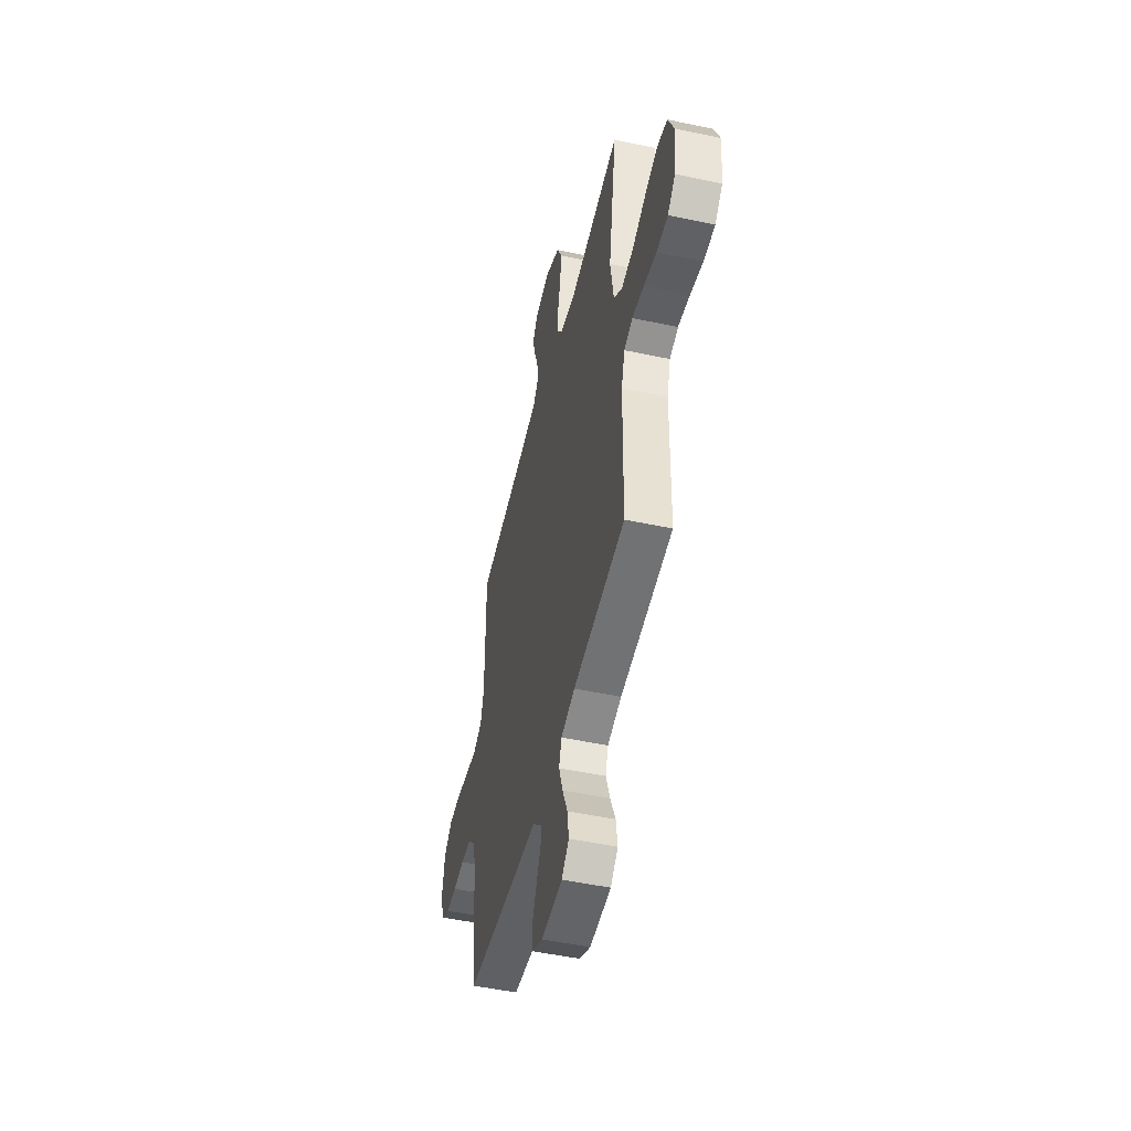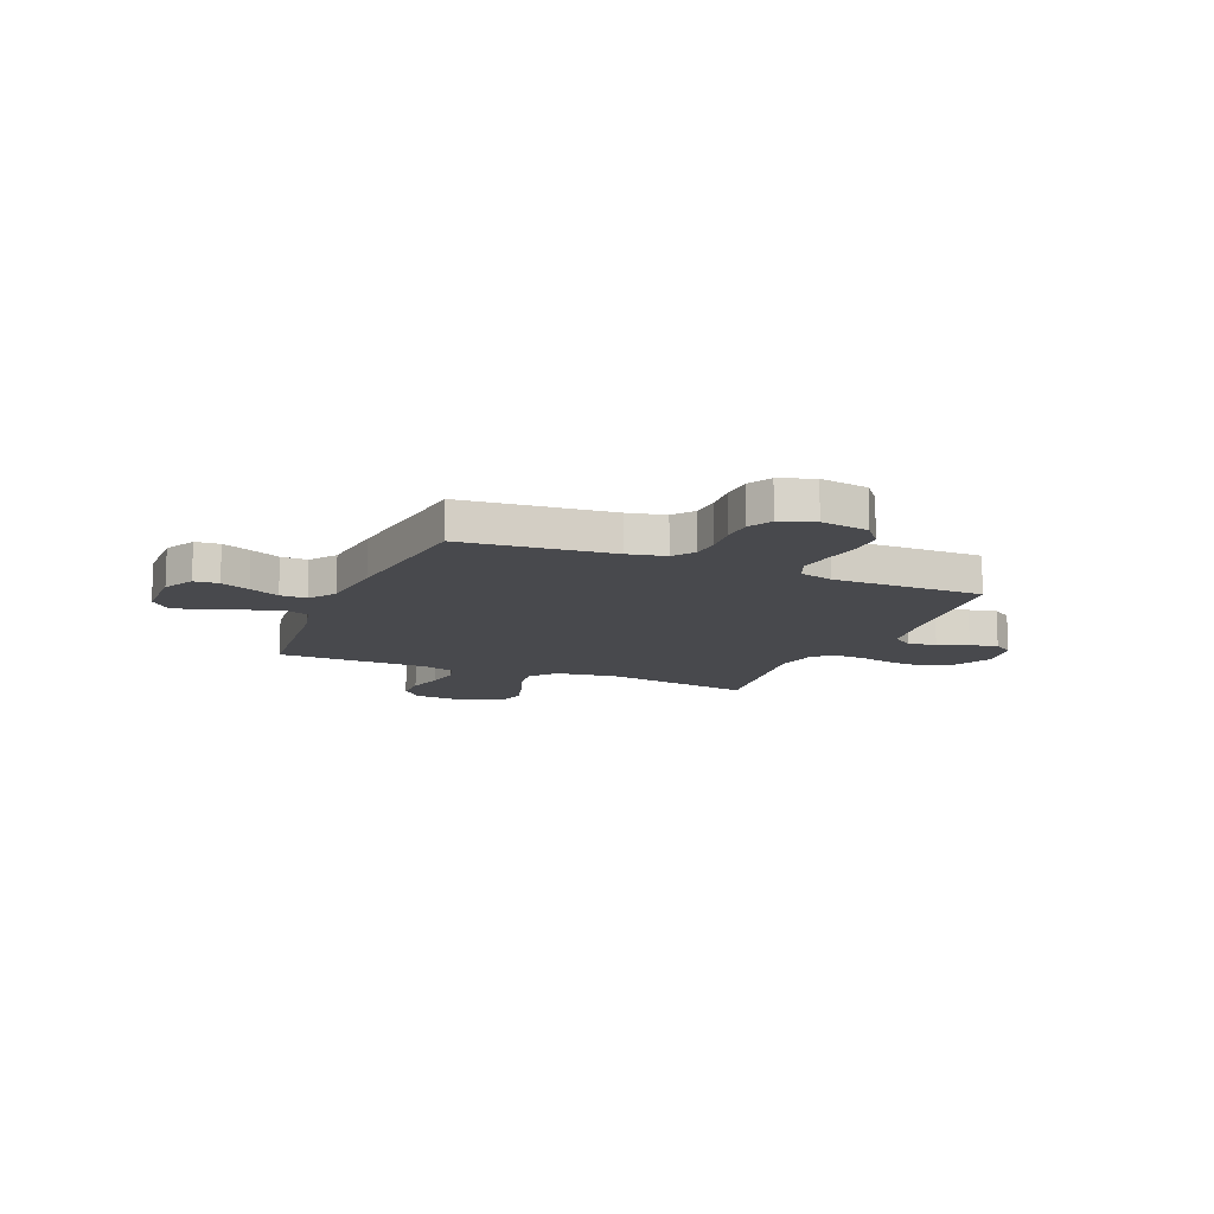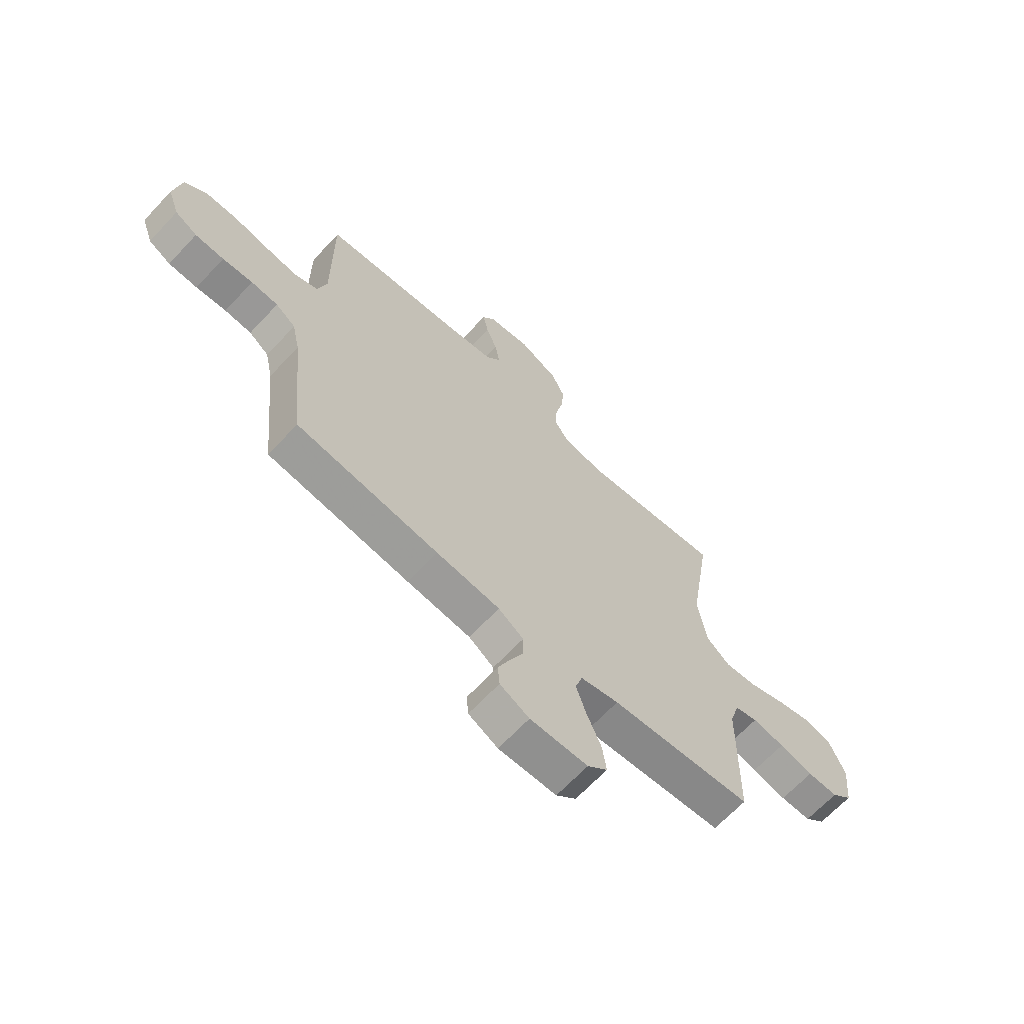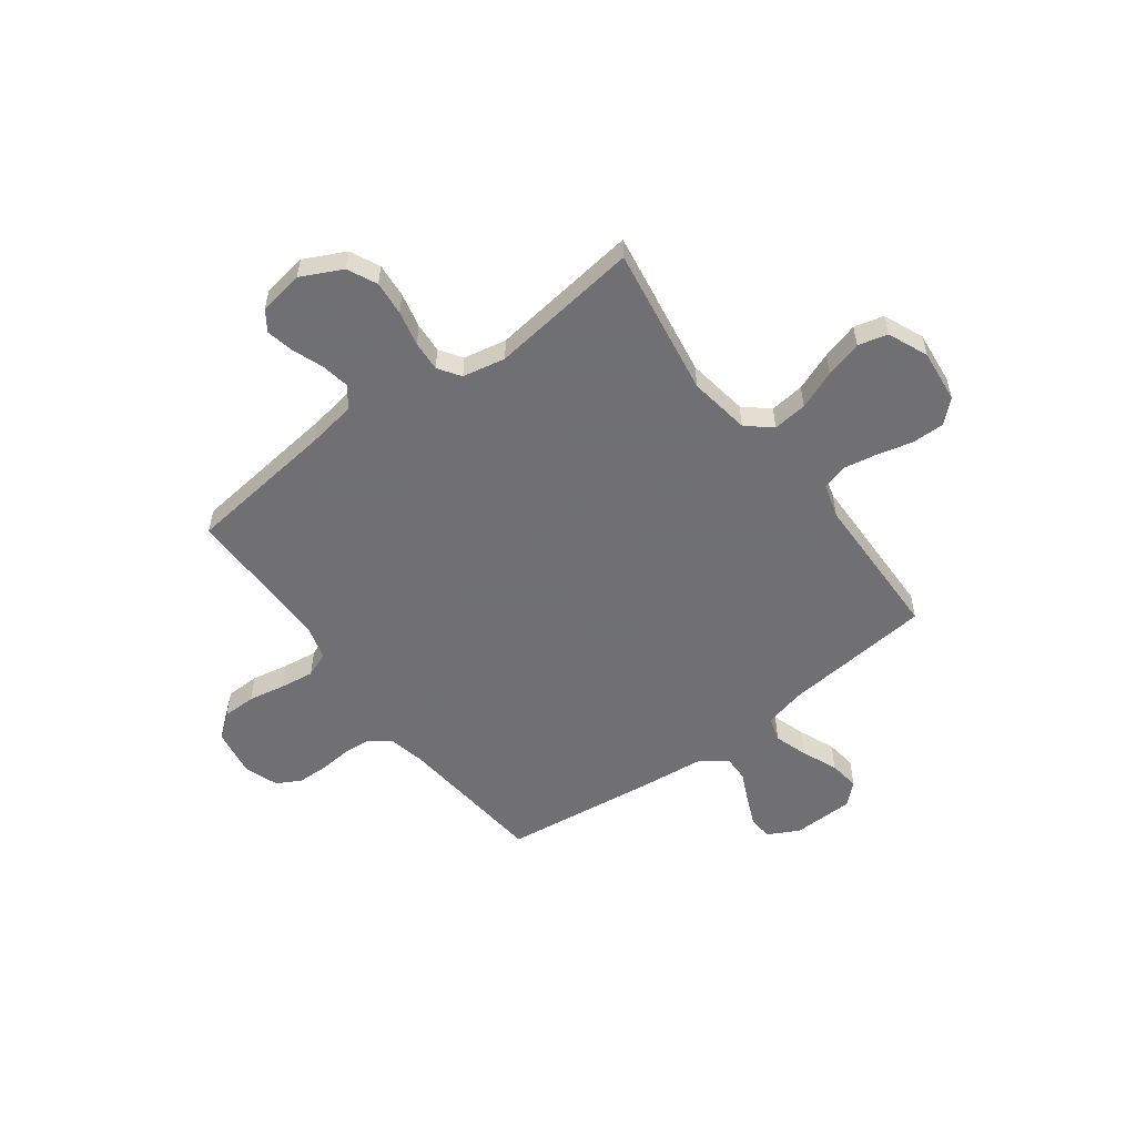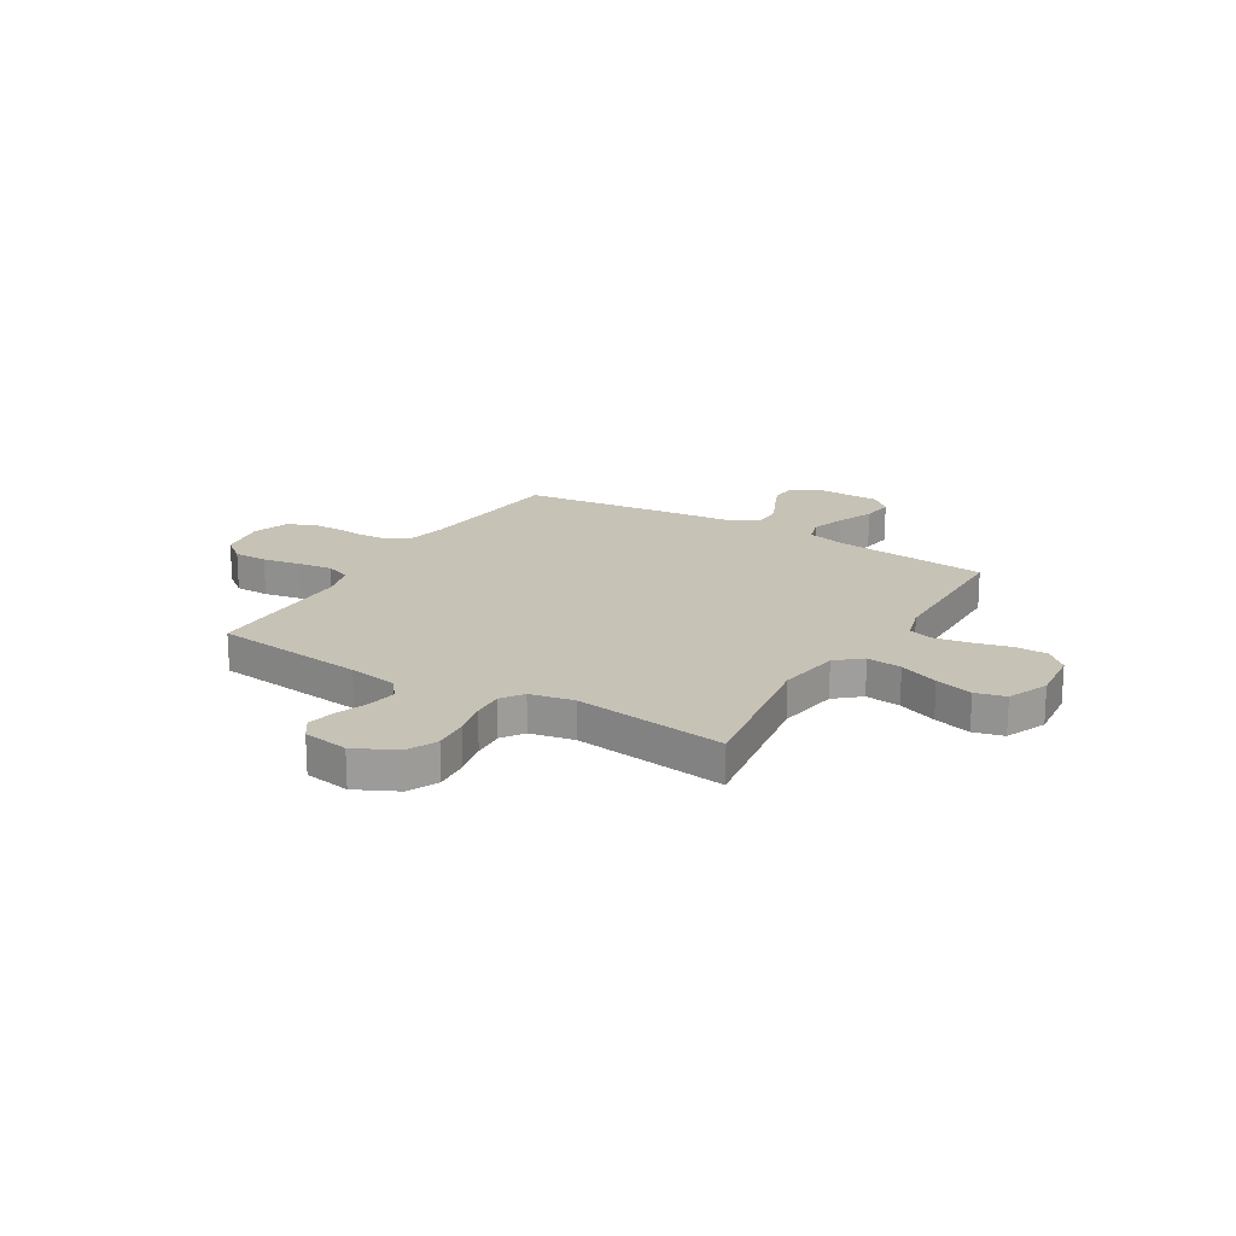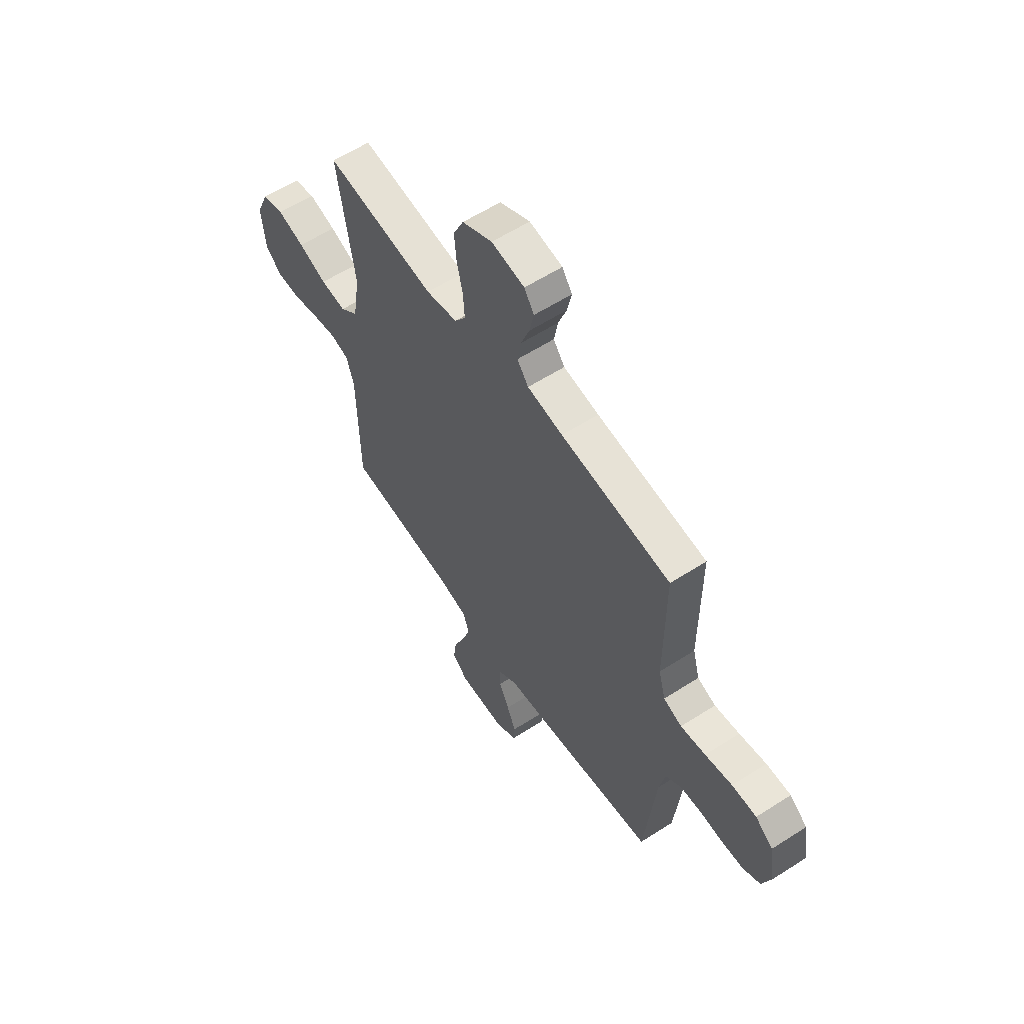
<metadata>
{"format":"obj","ext":"obj","renderer":"f3d","projection":"perspective","resolution":1024,"background":"white","views":[{"elev":-49.8,"azim":76.7,"up":"+Z"},{"elev":-12.5,"azim":-112.7,"up":"+Y"},{"elev":-66.4,"azim":-43.1,"up":"+Z"},{"elev":-55.0,"azim":36.6,"up":"+Y"},{"elev":19.3,"azim":31.0,"up":"+Y"},{"elev":59.1,"azim":-123.5,"up":"+Z"}]}
</metadata>
<code>
v -0.5 0.07 0.5
v -0.2 0.07 0.535
v -0.103 0.07 0.551
v -0.072 0.07 0.592
v -0.082 0.07 0.649
v -0.105 0.07 0.71
v -0.117 0.07 0.766
v -0.09 0.07 0.806
v 0 0.07 0.821
v 0.082 0.07 0.781
v 0.11 0.07 0.722
v 0.104 0.07 0.653
v 0.088 0.07 0.583
v 0.084 0.07 0.522
v 0.114 0.07 0.478
v 0.2 0.07 0.461
v 0.5 0.07 0.5
v 0.453 0.07 0.2
v 0.472 0.07 0.078
v 0.521 0.07 0.036
v 0.59 0.07 0.044
v 0.667 0.07 0.074
v 0.741 0.07 0.095
v 0.8 0.07 0.08
v 0.834 0.07 0
v 0.823 0.07 -0.106
v 0.779 0.07 -0.147
v 0.714 0.07 -0.147
v 0.642 0.07 -0.129
v 0.574 0.07 -0.117
v 0.525 0.07 -0.132
v 0.505 0.07 -0.2
v 0.5 0.07 -0.5
v 0.2 0.07 -0.53
v 0.119 0.07 -0.55
v 0.104 0.07 -0.599
v 0.126 0.07 -0.666
v 0.156 0.07 -0.737
v 0.164 0.07 -0.798
v 0.122 0.07 -0.837
v 0 0.07 -0.84
v -0.062 0.07 -0.808
v -0.066 0.07 -0.759
v -0.041 0.07 -0.701
v -0.013 0.07 -0.641
v -0.012 0.07 -0.588
v -0.065 0.07 -0.551
v -0.2 0.07 -0.537
v -0.5 0.07 -0.5
v -0.53 0.07 -0.2
v -0.546 0.07 -0.125
v -0.588 0.07 -0.094
v -0.645 0.07 -0.09
v -0.709 0.07 -0.096
v -0.77 0.07 -0.094
v -0.817 0.07 -0.068
v -0.841 0.07 0
v -0.825 0.07 0.096
v -0.777 0.07 0.134
v -0.71 0.07 0.135
v -0.636 0.07 0.121
v -0.568 0.07 0.112
v -0.518 0.07 0.132
v -0.499 0.07 0.2
v -0.5 0 0.5
v -0.2 0 0.535
v -0.103 0 0.551
v -0.072 0 0.592
v -0.082 0 0.649
v -0.105 0 0.71
v -0.117 0 0.766
v -0.09 0 0.806
v 0 0 0.821
v 0.082 0 0.781
v 0.11 0 0.722
v 0.104 0 0.653
v 0.088 0 0.583
v 0.084 0 0.522
v 0.114 0 0.478
v 0.2 0 0.461
v 0.5 0 0.5
v 0.453 0 0.2
v 0.472 0 0.078
v 0.521 0 0.036
v 0.59 0 0.044
v 0.667 0 0.074
v 0.741 0 0.095
v 0.8 0 0.08
v 0.834 0 0
v 0.823 0 -0.106
v 0.779 0 -0.147
v 0.714 0 -0.147
v 0.642 0 -0.129
v 0.574 0 -0.117
v 0.525 0 -0.132
v 0.505 0 -0.2
v 0.5 0 -0.5
v 0.2 0 -0.53
v 0.119 0 -0.55
v 0.104 0 -0.599
v 0.126 0 -0.666
v 0.156 0 -0.737
v 0.164 0 -0.798
v 0.122 0 -0.837
v 0 0 -0.84
v -0.062 0 -0.808
v -0.066 0 -0.759
v -0.041 0 -0.701
v -0.013 0 -0.641
v -0.012 0 -0.588
v -0.065 0 -0.551
v -0.2 0 -0.537
v -0.5 0 -0.5
v -0.53 0 -0.2
v -0.546 0 -0.125
v -0.588 0 -0.094
v -0.645 0 -0.09
v -0.709 0 -0.096
v -0.77 0 -0.094
v -0.817 0 -0.068
v -0.841 0 0
v -0.825 0 0.096
v -0.777 0 0.134
v -0.71 0 0.135
v -0.636 0 0.121
v -0.568 0 0.112
v -0.518 0 0.132
v -0.499 0 0.2
f 58 59 60 61
f 58 61 62
f 57 58 62
f 56 57 62 63
f 53 54 55 56
f 52 53 56 63
f 47 48 49 50
f 46 47 50 51
f 42 43 44 45
f 40 41 42 45
f 40 45 46
f 37 38 39 40
f 36 37 40 46
f 35 36 46 51
f 32 33 34
f 31 32 34 35
f 26 27 28 29
f 26 29 30
f 25 26 30
f 24 25 30 31
f 21 22 23 24
f 16 17 18
f 15 16 18 19
f 10 11 12 13
f 10 13 14
f 9 10 14
f 8 9 14
f 5 6 7 8
f 4 5 8 14
f 3 4 14 15
f 64 1 2
f 63 64 2 3
f 31 35 51 52
f 21 24 31
f 20 21 31 52
f 19 20 52 63
f 3 15 19 63
f 125 124 123 122
f 126 125 122
f 126 122 121
f 127 126 121 120
f 120 119 118 117
f 127 120 117 116
f 114 113 112 111
f 115 114 111 110
f 109 108 107 106
f 109 106 105 104
f 110 109 104
f 104 103 102 101
f 110 104 101 100
f 115 110 100 99
f 98 97 96
f 99 98 96 95
f 93 92 91 90
f 94 93 90
f 94 90 89
f 95 94 89 88
f 88 87 86 85
f 82 81 80
f 83 82 80 79
f 77 76 75 74
f 78 77 74
f 78 74 73
f 78 73 72
f 72 71 70 69
f 78 72 69 68
f 79 78 68 67
f 66 65 128
f 67 66 128 127
f 116 115 99 95
f 95 88 85
f 116 95 85 84
f 127 116 84 83
f 127 83 79 67
f 1 65 66 2
f 2 66 67 3
f 3 67 68 4
f 4 68 69 5
f 5 69 70 6
f 6 70 71 7
f 7 71 72 8
f 8 72 73 9
f 9 73 74 10
f 10 74 75 11
f 11 75 76 12
f 12 76 77 13
f 13 77 78 14
f 14 78 79 15
f 15 79 80 16
f 16 80 81 17
f 17 81 82 18
f 18 82 83 19
f 19 83 84 20
f 20 84 85 21
f 21 85 86 22
f 22 86 87 23
f 23 87 88 24
f 24 88 89 25
f 25 89 90 26
f 26 90 91 27
f 27 91 92 28
f 28 92 93 29
f 29 93 94 30
f 30 94 95 31
f 31 95 96 32
f 32 96 97 33
f 33 97 98 34
f 34 98 99 35
f 35 99 100 36
f 36 100 101 37
f 37 101 102 38
f 38 102 103 39
f 39 103 104 40
f 40 104 105 41
f 41 105 106 42
f 42 106 107 43
f 43 107 108 44
f 44 108 109 45
f 45 109 110 46
f 46 110 111 47
f 47 111 112 48
f 48 112 113 49
f 49 113 114 50
f 50 114 115 51
f 51 115 116 52
f 52 116 117 53
f 53 117 118 54
f 54 118 119 55
f 55 119 120 56
f 56 120 121 57
f 57 121 122 58
f 58 122 123 59
f 59 123 124 60
f 60 124 125 61
f 61 125 126 62
f 62 126 127 63
f 63 127 128 64
f 64 128 65 1

</code>
